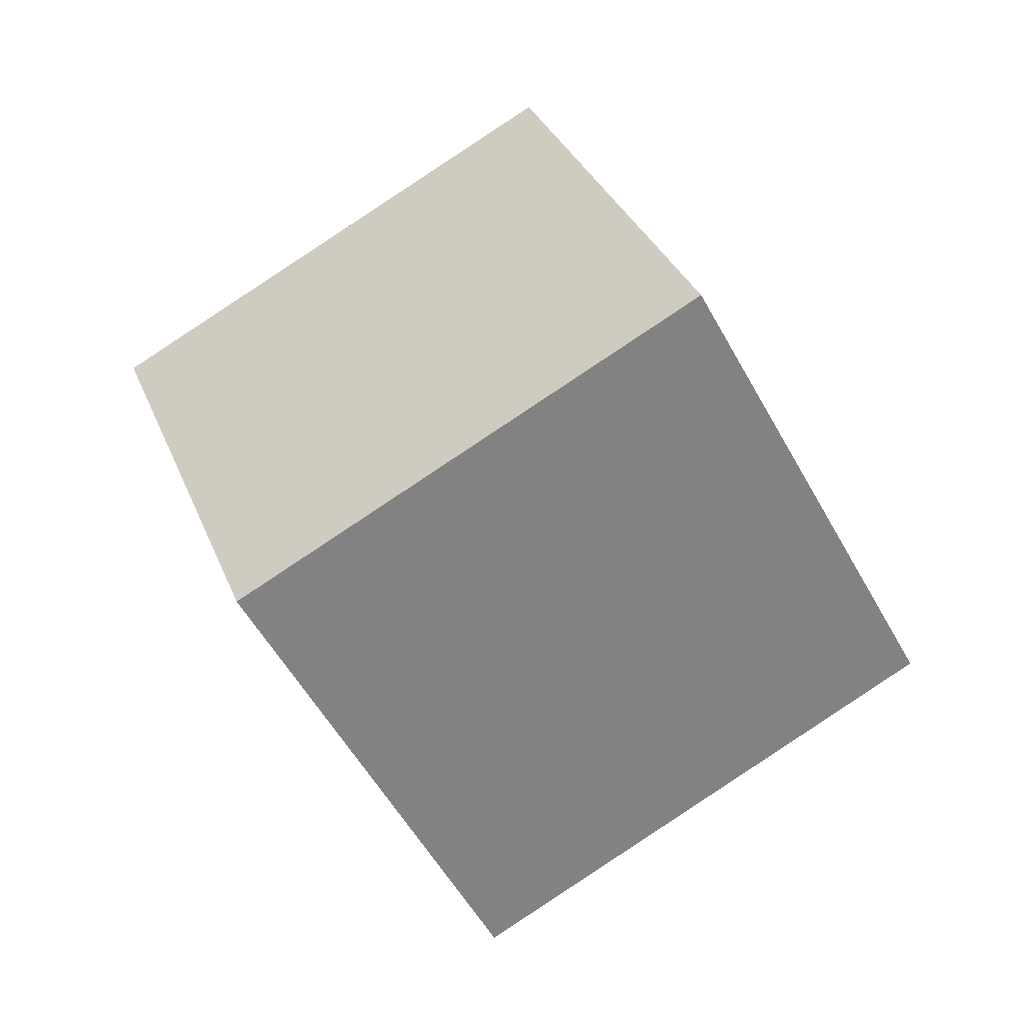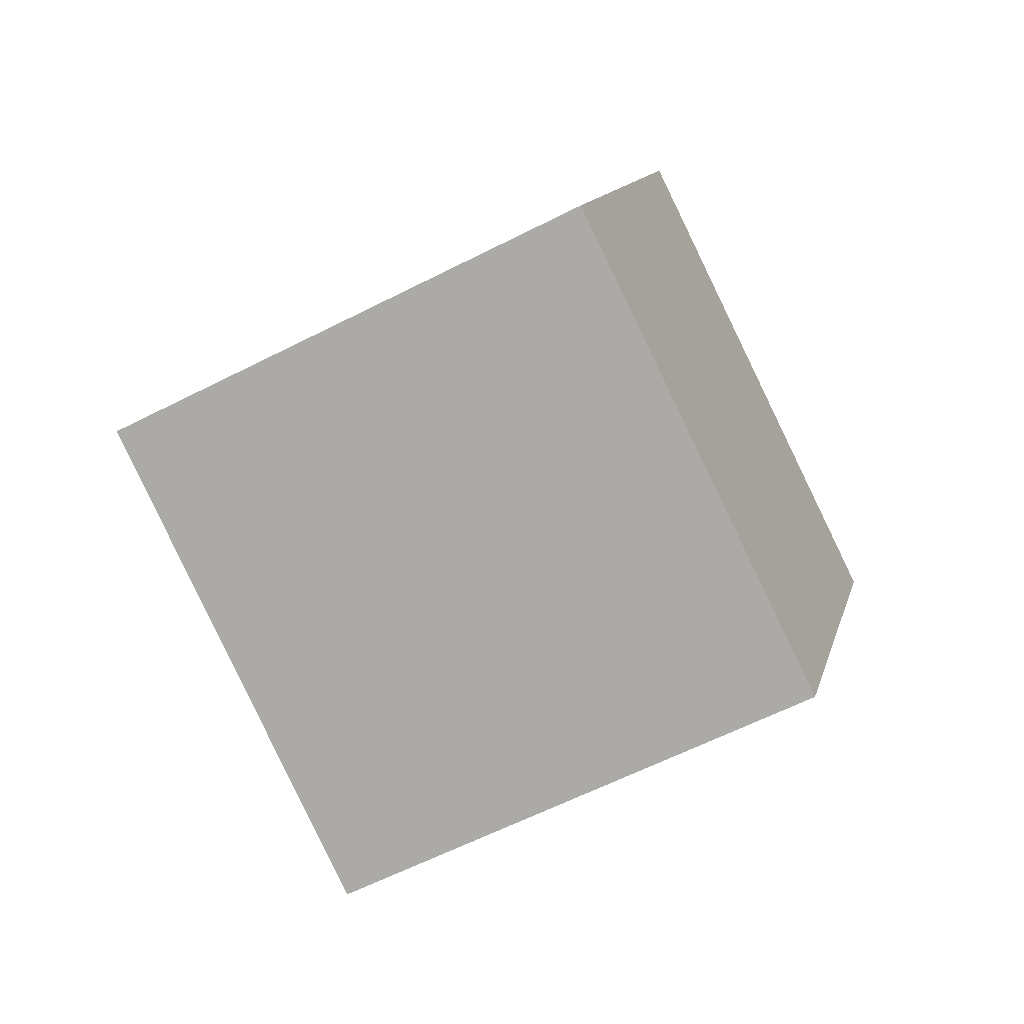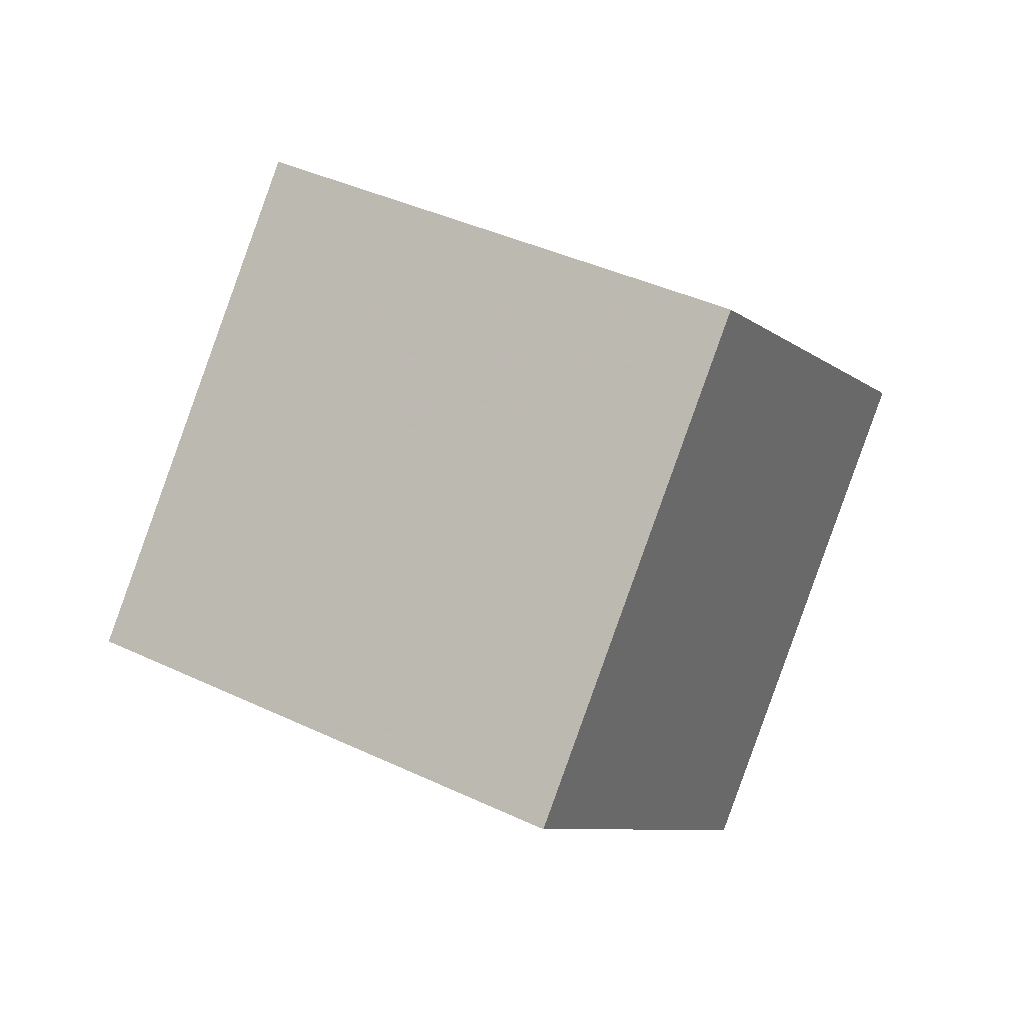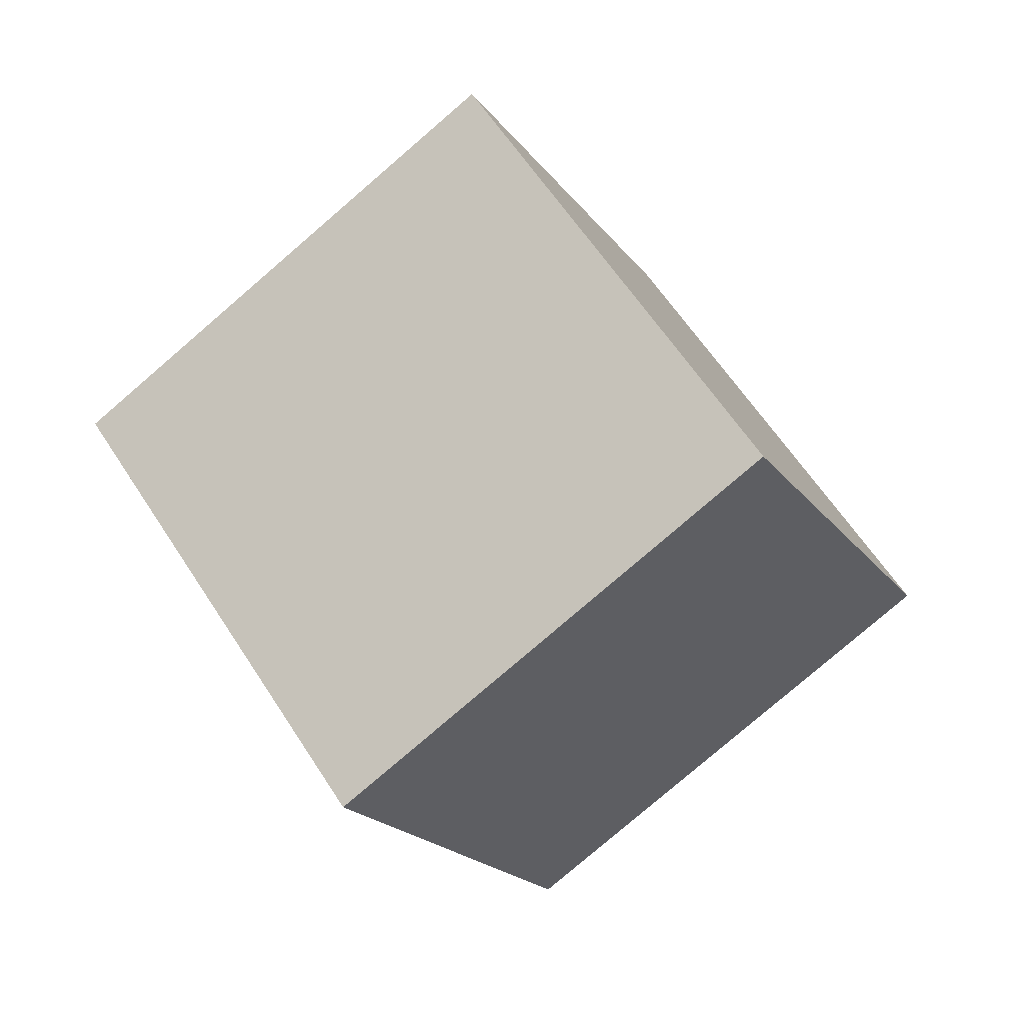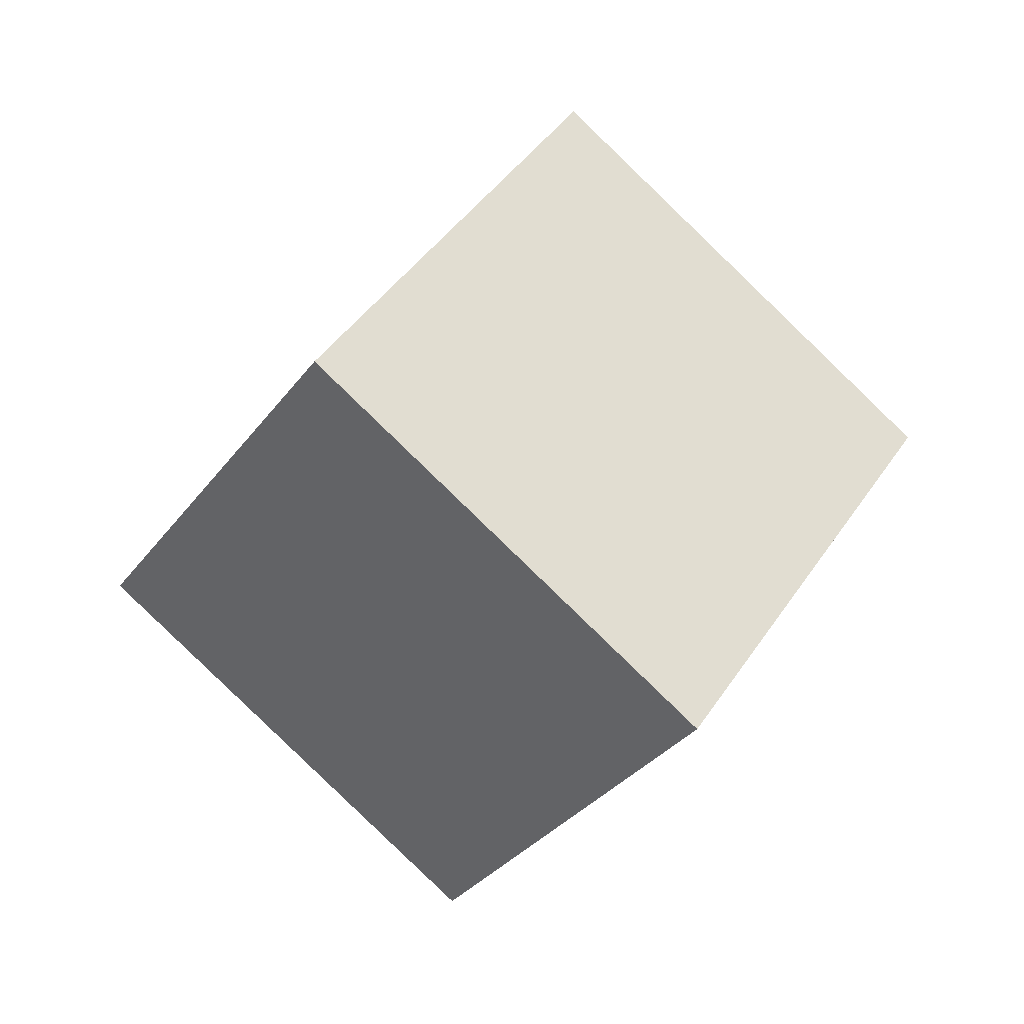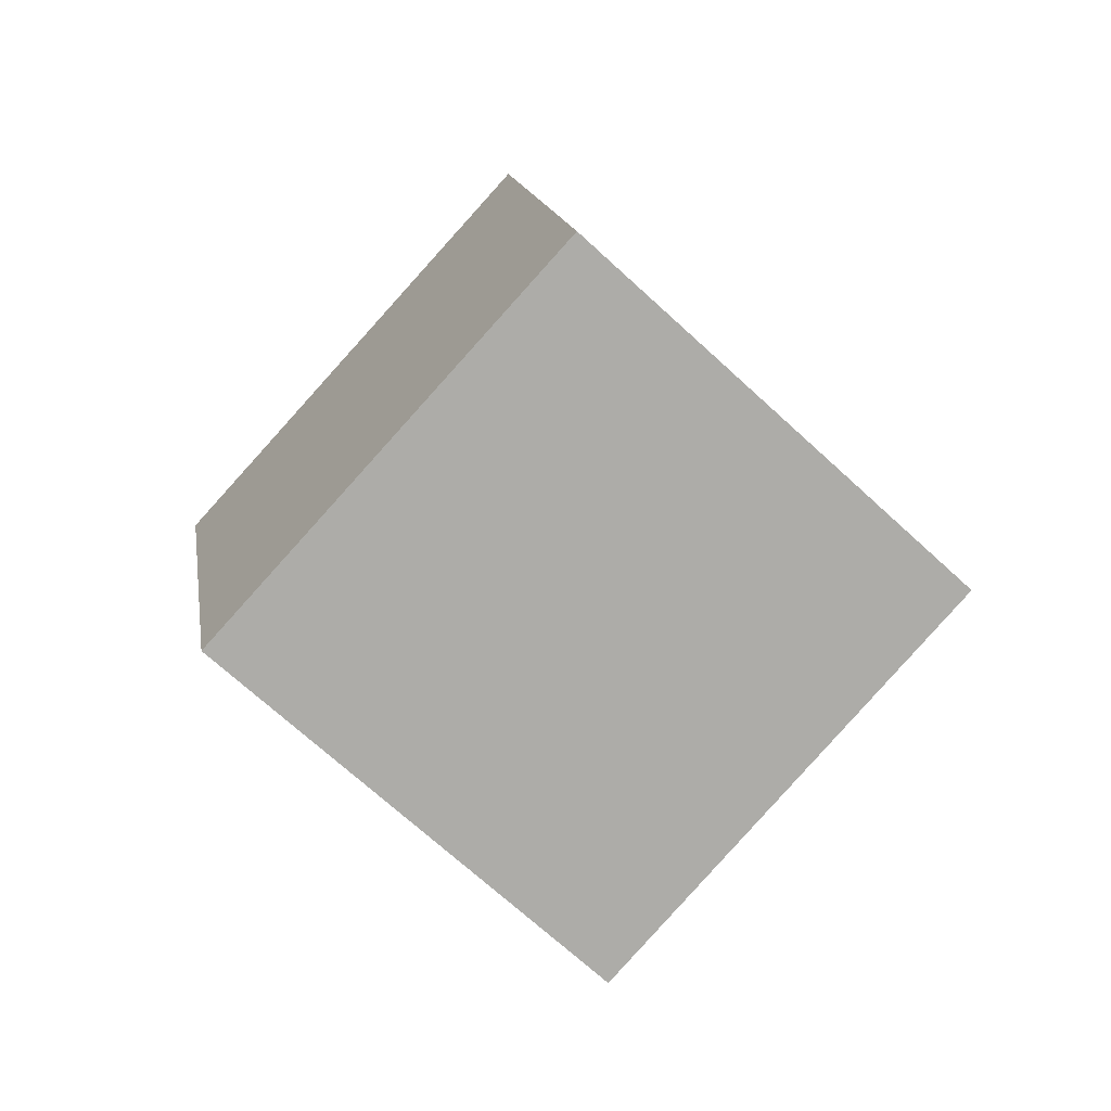
<metadata>
{"format":"obj","ext":"obj","renderer":"f3d","projection":"perspective","resolution":1024,"background":"white","views":[{"elev":-29.9,"azim":-13.8,"up":"+Z"},{"elev":30.3,"azim":-30.9,"up":"+Z"},{"elev":-27.6,"azim":162.2,"up":"+Z"},{"elev":-48.5,"azim":-96.0,"up":"+Z"},{"elev":2.0,"azim":-155.6,"up":"+Y"},{"elev":-14.5,"azim":48.5,"up":"+Y"}]}
</metadata>
<code>
v 5.867 -11.35 2.772
v -1.579 -6.675 -1.99
v 12.3 -4.417 -0.4701
v 4.854 0.2619 -5.232
v 4.081 -5.876 10.95
v -3.365 -1.198 6.184
v 10.51 1.06 7.704
v 3.068 5.739 2.942
f 2 4 1
f 5 2 1
f 1 4 3
f 3 5 1
f 2 8 4
f 6 2 5
f 6 8 2
f 4 8 3
f 7 5 3
f 3 8 7
f 7 6 5
f 8 6 7

</code>
